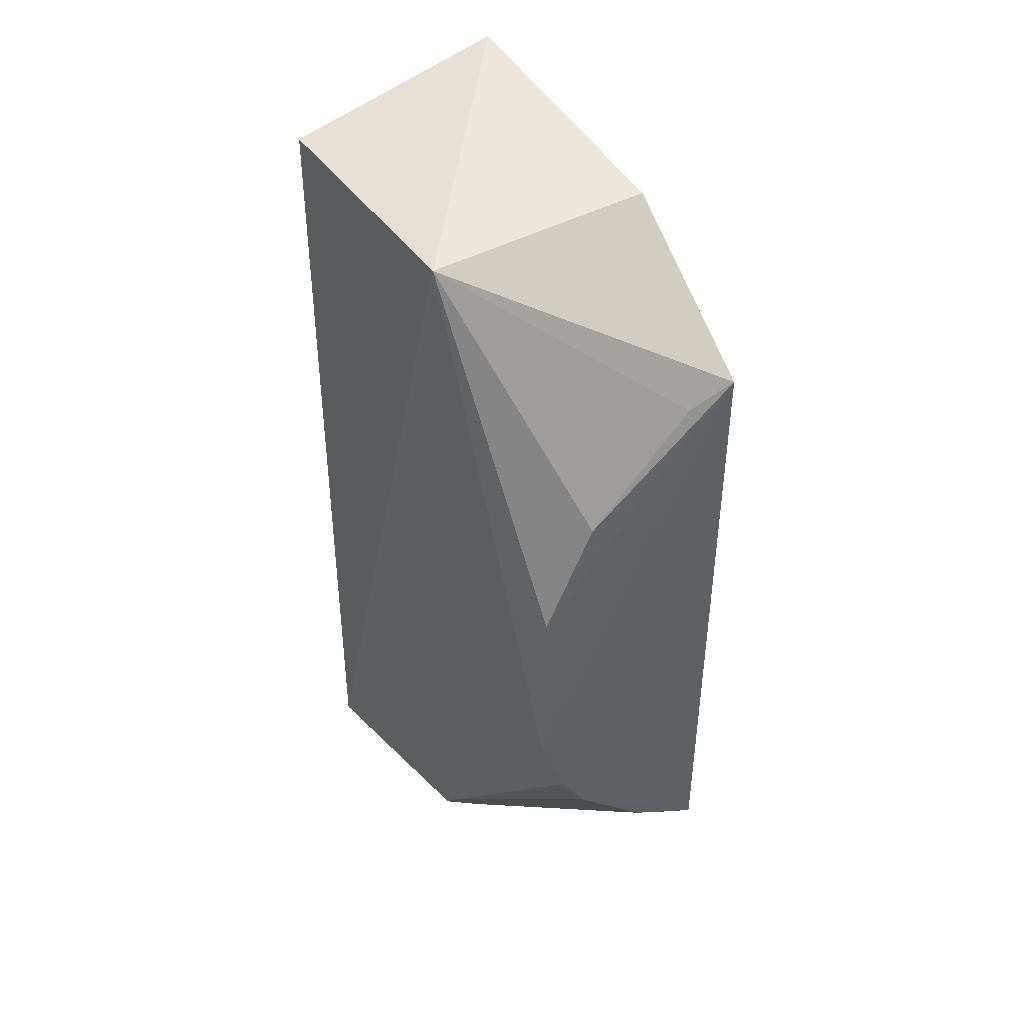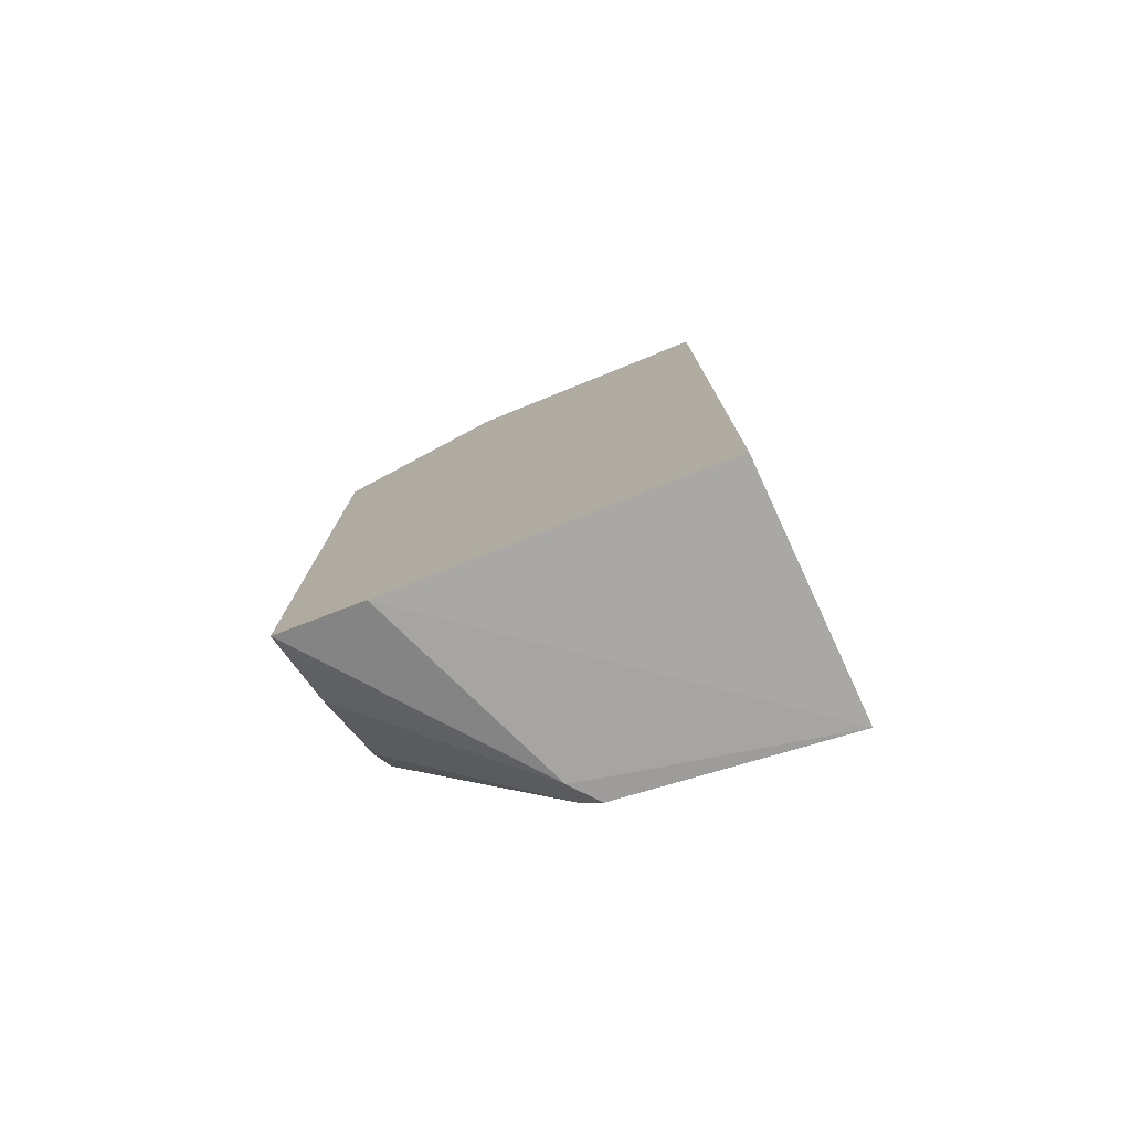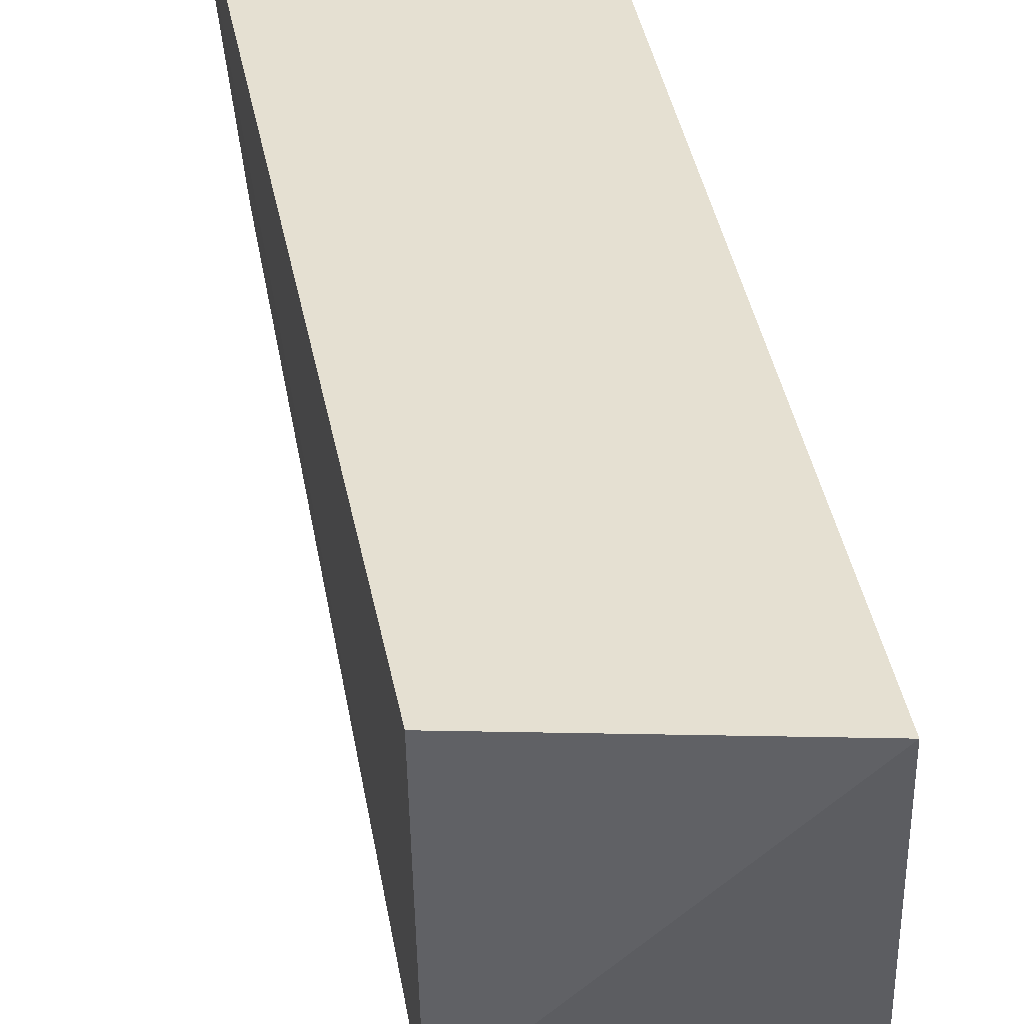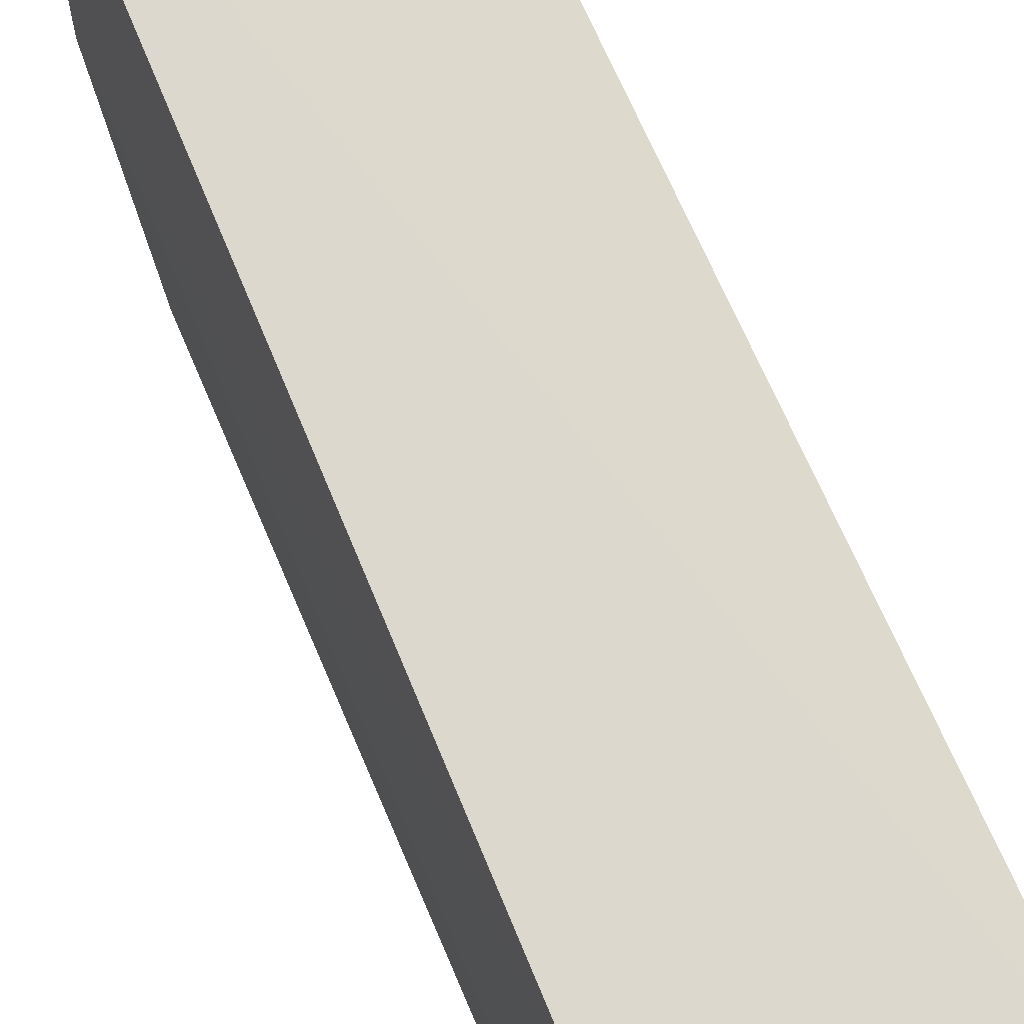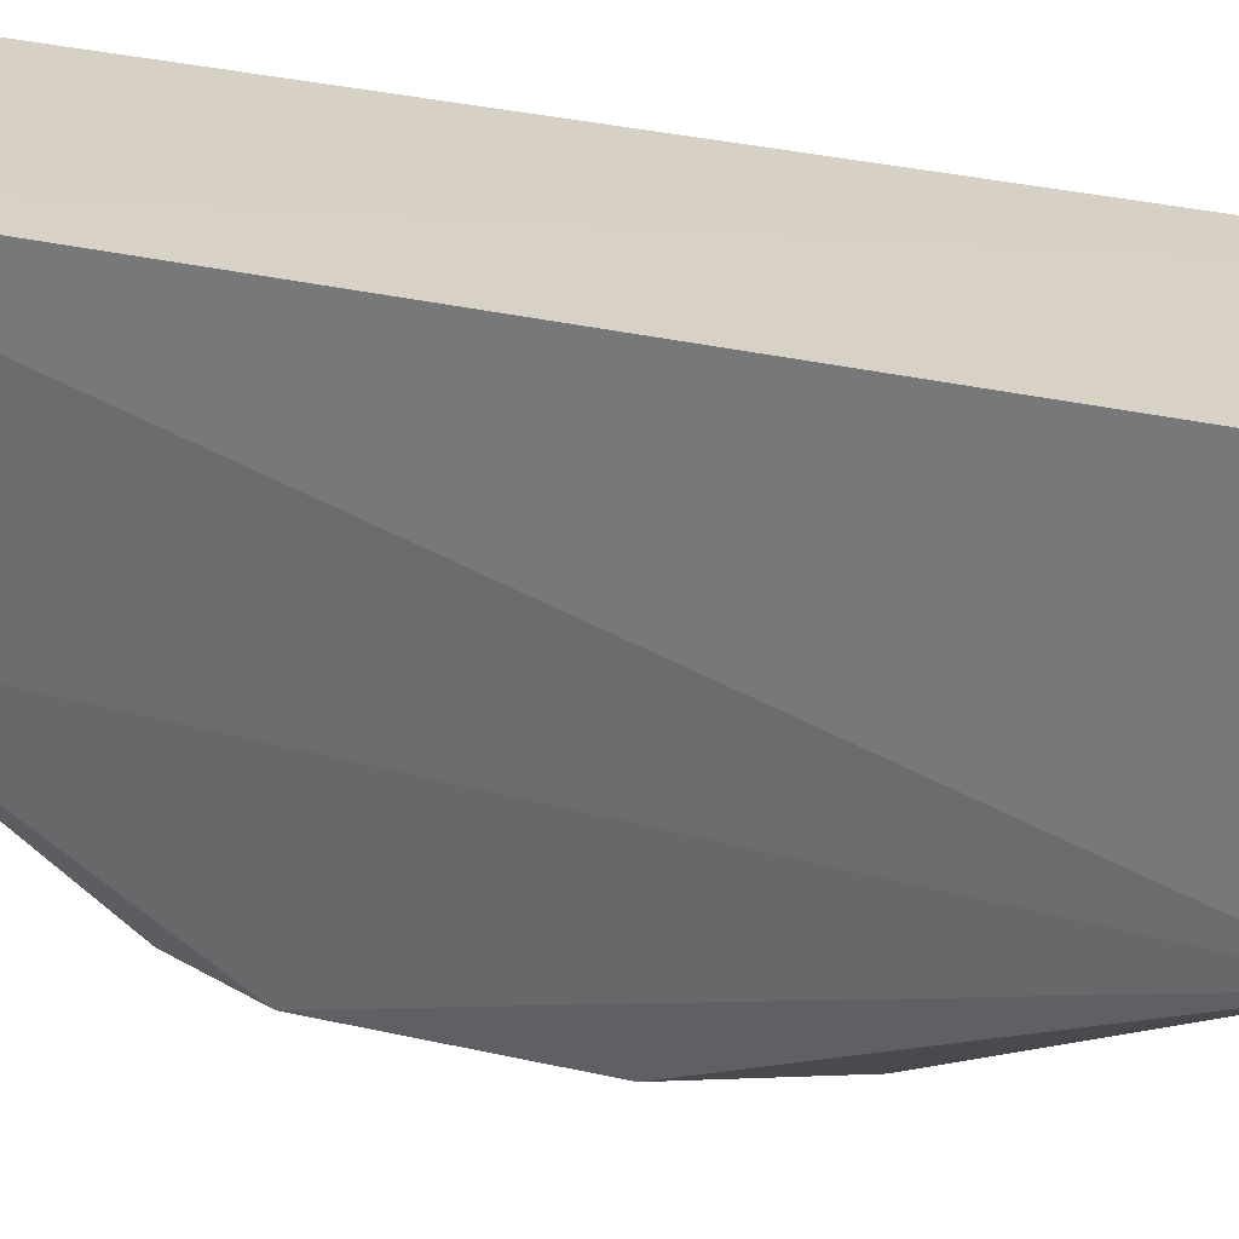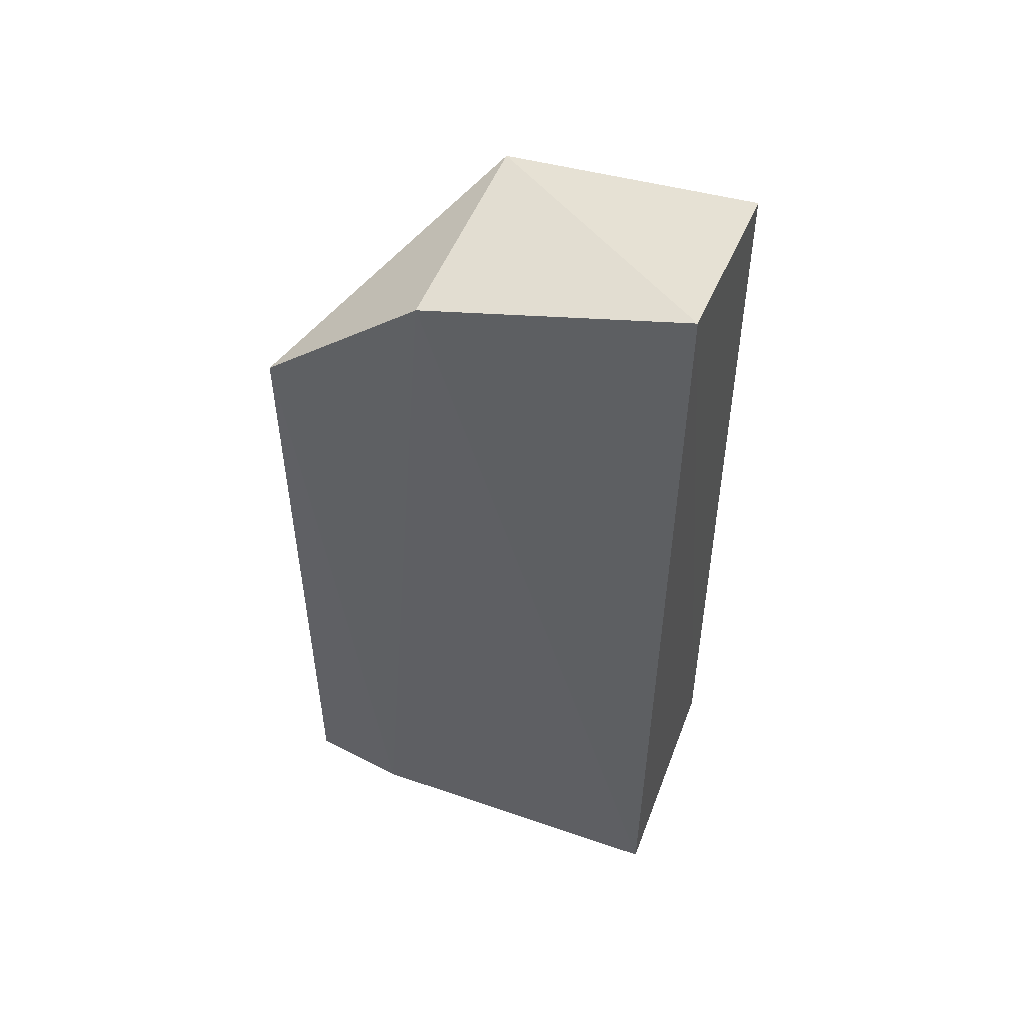
<metadata>
{"format":"obj","ext":"obj","renderer":"f3d","projection":"perspective","resolution":1024,"background":"white","views":[{"elev":43.3,"azim":-32.1,"up":"+Z"},{"elev":-77.5,"azim":114.5,"up":"+Z"},{"elev":37.5,"azim":-10.3,"up":"+Y"},{"elev":72.4,"azim":156.4,"up":"+Y"},{"elev":27.0,"azim":-68.6,"up":"+Y"},{"elev":50.9,"azim":110.1,"up":"+Z"}]}
</metadata>
<code>
v -0.003393 -0.01535 0.01024
v -0.002956 -0.02348 0.006669
v -0.00309 -0.01535 -0.007736
v -0.007836 -0.01531 -0.007777
v -0.007636 -0.02035 0.009112
v -0.002872 -0.02341 -0.006629
v -0.003041 -0.02038 0.009183
v -0.00777 -0.01538 0.009298
v -0.002872 -0.02165 -0.007219
v -0.007091 -0.02336 -0.001664
v -0.007372 -0.01965 -0.007334
v -0.007402 -0.02007 -0.006774
v -0.006003 -0.02335 0.004202
v -0.006848 -0.02007 -0.007329
v -0.005918 -0.02331 -0.004242
v -0.007017 -0.02334 0.002071
v -0.003859 -0.02333 0.006251
v -0.006501 -0.02334 -0.003264
v -0.00435 -0.02331 -0.005824
v -0.003301 -0.02334 -0.006457
f 1 3 4
f 7 3 1
f 7 5 2
f 7 1 5
f 8 5 1
f 8 1 4
f 8 4 5
f 9 4 3
f 9 3 7
f 9 7 2
f 9 2 6
f 10 6 2
f 12 10 5
f 12 5 4
f 12 4 11
f 14 9 6
f 14 11 4
f 14 4 9
f 15 12 11
f 16 10 2
f 16 2 13
f 16 13 5
f 16 5 10
f 17 13 2
f 17 2 5
f 17 5 13
f 18 15 6
f 18 6 10
f 18 10 12
f 18 12 15
f 19 6 15
f 19 15 11
f 19 11 14
f 20 19 14
f 20 14 6
f 20 6 19

</code>
